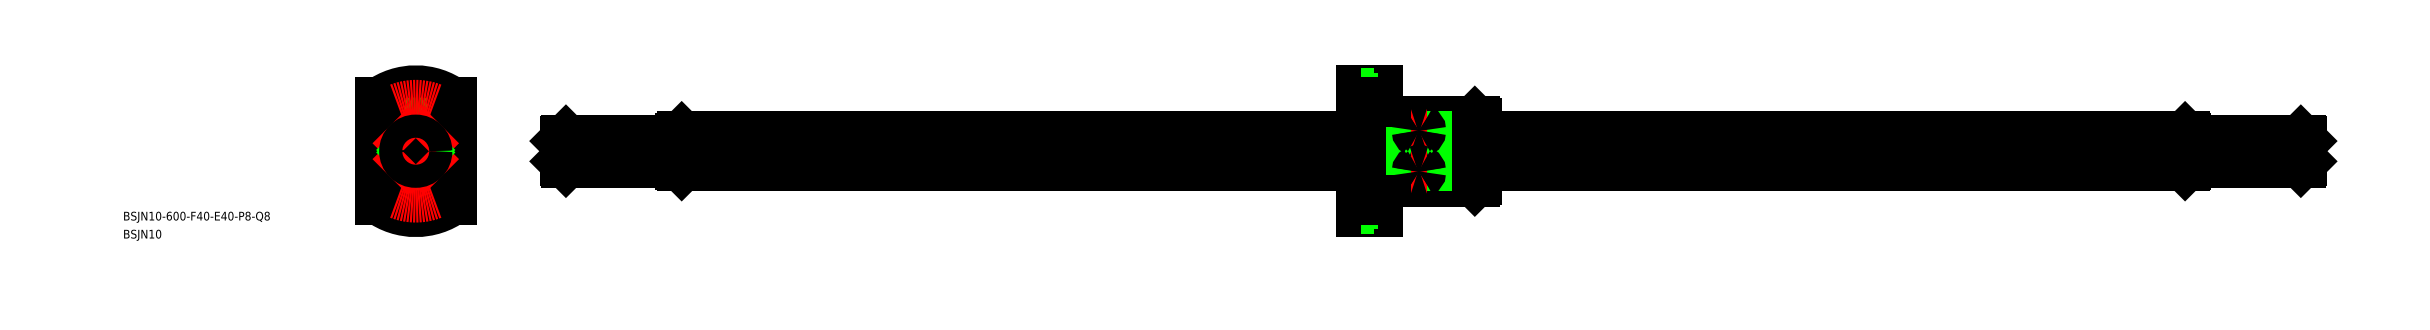
<metadata>
{"format":"dxf","ext":"dxf","renderer":"ezdxf+matplotlib","layout":"modelspace","background":"white","min_lineweight":24,"dpi":150}
</metadata>
<code>
0
SECTION
2
ENTITIES
0
LINE
8
CENTER
10
49.35
20
0
30
0
11
653.4
21
0
31
0
0
LINE
8
0
10
366.4
20
9.8
30
0
11
366.4
21
-9.8
31
0
0
LINE
8
0
10
365.7
20
10.5
30
0
11
365.7
21
-10.5
31
0
0
LINE
8
0
10
347.4
20
10.5
30
0
11
347.4
21
-10.5
31
0
0
LINE
8
0
10
345.4
20
10.5
30
0
11
345.4
21
-10.5
31
0
0
LINE
8
CENTER
10
346.4
20
11.34
30
0
11
346.4
21
-11.39
31
0
0
LINE
8
0
10
333
20
10.5
30
0
11
333
21
-10.5
31
0
0
LINE
8
0
10
332.4
20
-21
30
0
11
332.4
21
21
31
0
0
LINE
8
0
10
326.4
20
21
30
0
11
326.4
21
-21
31
0
0
LINE
8
0
10
347.4
20
-10.5
30
0
11
365.7
21
-10.5
31
0
0
LINE
8
0
10
326.4
20
-21
30
0
11
332.4
21
-21
31
0
0
LINE
8
0
10
333
20
-10.5
30
0
11
345.4
21
-10.5
31
0
0
LINE
8
0
10
333
20
-10.5
30
0
11
332.4
21
-9.9
31
0
0
ARC
8
0
10
346.4
20
-11.25
30
0
40
1.25
50
36.87
51
143.1
0
LINE
8
0
10
365.7
20
-10.5
30
0
11
366.4
21
-9.8
31
0
0
LINE
8
0
10
347.4
20
10.5
30
0
11
365.7
21
10.5
31
0
0
LINE
8
0
10
333
20
10.5
30
0
11
345.4
21
10.5
31
0
0
LINE
8
0
10
332.4
20
9.9
30
0
11
333
21
10.5
31
0
0
ARC
8
0
10
346.4
20
11.25
30
0
40
1.25
50
216.9
51
323.1
0
LINE
8
0
10
332.4
20
21
30
0
11
326.4
21
21
31
0
0
LINE
8
0
10
365.7
20
10.5
30
0
11
366.4
21
9.8
31
0
0
LINE
8
0
10
330.8
20
20
30
0
11
326.4
21
20
31
0
0
LINE
8
0
10
330.8
20
18.25
30
0
11
332.4
21
18.25
31
0
0
LINE
8
0
10
330.8
20
12
30
0
11
326.4
21
12
31
0
0
LINE
8
CENTER
10
324.4
20
16
30
0
11
334.4
21
16
31
0
0
LINE
8
0
10
330.8
20
20
30
0
11
330.8
21
12
31
0
0
LINE
8
0
10
330.8
20
13.75
30
0
11
332.4
21
13.75
31
0
0
LINE
8
0
10
330.8
20
-12
30
0
11
326.4
21
-12
31
0
0
LINE
8
0
10
330.8
20
-20
30
0
11
326.4
21
-20
31
0
0
LINE
8
0
10
330.8
20
-13.75
30
0
11
332.4
21
-13.75
31
0
0
LINE
8
CENTER
10
324.4
20
-16
30
0
11
334.4
21
-16
31
0
0
LINE
8
0
10
330.8
20
-20
30
0
11
330.8
21
-12
31
0
0
LINE
8
0
10
330.8
20
-18.25
30
0
11
332.4
21
-18.25
31
0
0
LINE
8
0
10
51.35
20
3.5
30
0
11
51.35
21
-3.5
31
0
0
LINE
8
0
10
91.82
20
5.165
30
0
11
326.4
21
5.165
31
0
0
LINE
8
0
10
91.82
20
-5.165
30
0
11
326.4
21
-5.165
31
0
0
LINE
8
0
10
651.4
20
3.5
30
0
11
651.4
21
-3.5
31
0
0
LINE
8
0
10
610.9
20
0.6042
30
0
11
366.4
21
0.6042
31
0
0
LINE
8
0
10
610.9
20
-0.6042
30
0
11
366.4
21
-0.6042
31
0
0
LINE
8
0
10
366.4
20
-0.6042
30
0
11
326.4
21
-0.6042
31
0
0
LINE
8
0
10
366.4
20
0.6042
30
0
11
326.4
21
0.6042
31
0
0
LINE
8
0
10
326.4
20
-5.165
30
0
11
366.4
21
-5.165
31
0
0
LINE
8
0
10
326.4
20
5.165
30
0
11
366.4
21
5.165
31
0
0
LINE
8
0
10
326.4
20
0.6042
30
0
11
91.85
21
0.6042
31
0
0
LINE
8
0
10
366.4
20
5.165
30
0
11
610.9
21
5.165
31
0
0
LINE
8
0
10
326.4
20
-0.6042
30
0
11
91.85
21
-0.6042
31
0
0
LINE
8
0
10
366.4
20
-5.165
30
0
11
610.9
21
-5.165
31
0
0
INSERT
8
0
2
*U2
10
0
20
0
30
0
0
INSERT
8
0
2
*U3
10
0
20
0
30
0
0
LINE
8
0
10
332.4
20
16.87
30
0
11
326.4
21
16.87
31
0
0
LINE
8
0
10
332.4
20
-16.87
30
0
11
326.4
21
-16.87
31
0
0
LINE
8
0
10
91.35
20
4.7
30
0
11
91.35
21
-4.7
31
0
0
LINE
8
0
10
611.4
20
4.7
30
0
11
611.4
21
-4.7
31
0
0
LINE
8
0
10
611.4
20
4
30
0
11
650.9
21
4
31
0
0
LINE
8
0
10
611.4
20
-4
30
0
11
650.9
21
-4
31
0
0
LINE
8
0
10
51.85
20
4
30
0
11
91.35
21
4
31
0
0
LINE
8
0
10
51.85
20
-4
30
0
11
91.35
21
-4
31
0
0
LINE
8
0
10
651.4
20
3.5
30
0
11
650.9
21
4
31
0
0
LINE
8
0
10
650.9
20
-4
30
0
11
651.4
21
-3.5
31
0
0
LINE
8
0
10
611.4
20
-4.7
30
0
11
610.9
21
-5.165
31
0
0
LINE
8
0
10
610.9
20
5.165
30
0
11
611.4
21
4.7
31
0
0
LINE
8
0
10
91.82
20
5.165
30
0
11
91.35
21
4.7
31
0
0
LINE
8
0
10
91.35
20
-4.7
30
0
11
91.82
21
-5.165
31
0
0
LINE
8
0
10
51.85
20
4
30
0
11
51.35
21
3.5
31
0
0
LINE
8
0
10
51.35
20
-3.5
30
0
11
51.85
21
-4
31
0
0
LINE
8
0
10
51.85
20
4
30
0
11
51.85
21
-4
31
0
0
LINE
8
0
10
91.85
20
5.165
30
0
11
91.85
21
-5.165
31
0
0
LINE
8
0
10
650.9
20
4
30
0
11
650.9
21
-4
31
0
0
LINE
8
0
10
610.9
20
5.165
30
0
11
610.9
21
-5.165
31
0
0
ARC
8
0
10
0
20
0
30
0
40
5.2
50
186.7
51
263.3
0
ARC
8
0
10
0
20
0
30
0
40
5.2
50
276.7
51
353.3
0
CIRCLE
8
0
10
0
20
0
30
0
40
10.5
0
LINE
8
CENTER
10
0
20
-23
30
0
11
0
21
23
31
0
0
ARC
8
0
10
0
20
0
30
0
40
21
50
53.47
51
126.5
0
CIRCLE
8
0
10
-2.9e-15
20
-16
30
0
40
4
0
CIRCLE
8
0
10
-2.9e-15
20
-16
30
0
40
2.25
0
ARC
8
0
10
0
20
0
30
0
40
5.2
50
6.672
51
83.33
0
LINE
8
CENTER
10
14.5
20
0
30
0
11
-14.5
21
0
31
0
0
CIRCLE
8
0
10
0
20
16
30
0
40
4
0
ARC
8
0
10
0
20
0
30
0
40
5.2
50
96.67
51
173.3
0
CIRCLE
8
0
10
0
20
16
30
0
40
2.25
0
CIRCLE
8
0
10
0
20
0
30
0
40
10
0
CIRCLE
8
0
10
0
20
0
30
0
40
9.8
0
LINE
8
0
10
12.5
20
-16.87
30
0
11
12.5
21
16.87
31
0
0
LINE
8
0
10
-12.5
20
-16.87
30
0
11
-12.5
21
16.87
31
0
0
ARC
8
0
10
0
20
0
30
0
40
21
50
233.5
51
306.5
0
CIRCLE
8
0
10
0
20
0
30
0
40
4.7
0
ARC
8
0
10
2.029e-08
20
-6.19
30
0
40
1.19
50
59.49
51
120.5
0
ARC
8
0
10
-6.19
20
-1.265e-08
30
0
40
1.19
50
329.5
51
30.51
0
ARC
8
0
10
-1.018e-08
20
6.19
30
0
40
1.19
50
239.5
51
300.5
0
ARC
8
0
10
6.19
20
2.583e-09
30
0
40
1.19
50
149.5
51
210.5
0
LINE
8
CENTER
10
-2.263
20
-2.263
30
0
11
-8.839
21
-8.839
31
0
0
LINE
8
CENTER
10
2.263
20
2.263
30
0
11
8.839
21
8.839
31
0
0
LINE
8
0
10
-3.108
20
-4.169
30
0
11
-6.521
21
-7.581
31
0
0
LINE
8
0
10
4.169
20
3.108
30
0
11
7.581
21
6.521
31
0
0
LINE
8
0
10
-4.169
20
-3.108
30
0
11
-7.581
21
-6.521
31
0
0
LINE
8
0
10
3.108
20
4.169
30
0
11
6.521
21
7.581
31
0
0
LINE
8
CENTER
10
-2.263
20
2.263
30
0
11
-8.839
21
8.839
31
0
0
LINE
8
CENTER
10
2.263
20
-2.263
30
0
11
8.839
21
-8.839
31
0
0
LINE
8
0
10
-3.108
20
4.169
30
0
11
-6.521
21
7.581
31
0
0
LINE
8
0
10
4.169
20
-3.108
30
0
11
7.581
21
-6.521
31
0
0
LINE
8
0
10
-4.169
20
3.108
30
0
11
-7.581
21
6.521
31
0
0
LINE
8
0
10
3.108
20
-4.169
30
0
11
6.521
21
-7.581
31
0
0
ARC
8
CENTER
10
0
20
0
30
0
40
16
50
68.48
51
111.5
0
ARC
8
CENTER
10
0
20
0
30
0
40
16
50
248.5
51
291.5
0
CIRCLE
8
0
10
0
20
0
30
0
40
3.5
0
CIRCLE
8
0
10
0
20
0
30
0
40
4
0
LINE
8
CENTER
10
343.6
20
7.071
30
0
11
349.1
21
7.071
31
0
0
ARC
8
0
10
346.1
20
7.046
30
0
40
0.4897
50
114.1
51
177.1
0
ARC
8
0
10
346.2
20
7.119
30
0
40
0.5831
50
184.7
51
240.9
0
ARC
8
0
10
346.5
20
7.119
30
0
40
0.5831
50
299.1
51
355.3
0
ARC
8
0
10
346.4
20
7.718
30
0
40
1.197
50
247.8
51
292.2
0
ARC
8
0
10
346.6
20
7.046
30
0
40
0.4897
50
2.915
51
65.88
0
ARC
8
0
10
346.4
20
6.334
30
0
40
1.247
50
68.31
51
111.7
0
LINE
8
CENTER
10
343.6
20
-7.071
30
0
11
349.1
21
-7.071
31
0
0
ARC
8
0
10
346.1
20
-7.046
30
0
40
0.4897
50
182.9
51
245.9
0
ARC
8
0
10
346.2
20
-7.119
30
0
40
0.5831
50
119.1
51
175.3
0
ARC
8
0
10
346.5
20
-7.119
30
0
40
0.5831
50
4.732
51
60.93
0
ARC
8
0
10
346.4
20
-7.718
30
0
40
1.197
50
67.81
51
112.2
0
ARC
8
0
10
346.6
20
-7.046
30
0
40
0.4897
50
294.1
51
357.1
0
ARC
8
0
10
346.4
20
-6.334
30
0
40
1.247
50
248.3
51
291.7
0
ENDSEC
0
EOF

</code>
